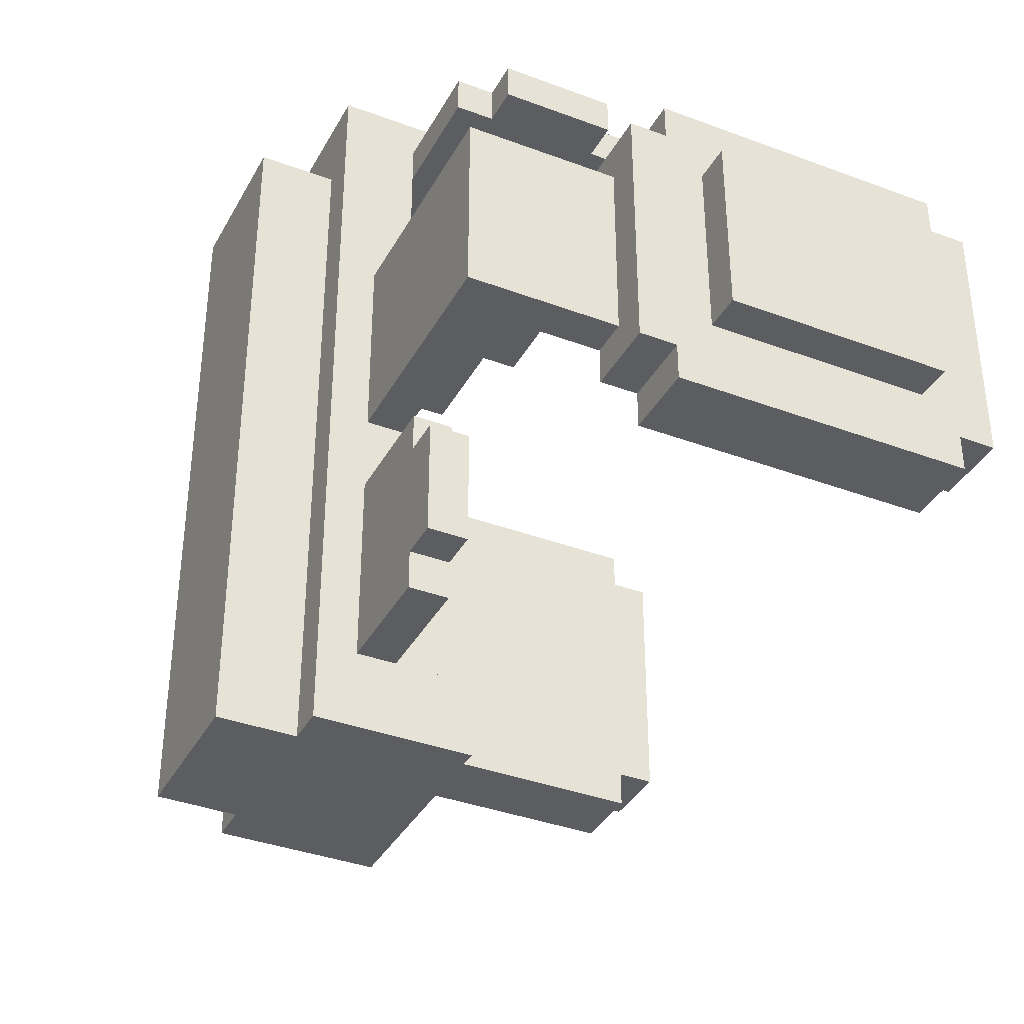
<metadata>
{"format":"obj","ext":"obj","renderer":"f3d","projection":"perspective","resolution":1024,"background":"white","views":[{"elev":-37.0,"azim":64.2,"up":"+Y"}]}
</metadata>
<code>
g exoskeleton_pilot_avatar_hat_mesh
v 0.09834 0.3275 0.4995
v -0.09834 0.3275 0.2373
v 0.09834 0.3275 0.2373
v -0.09834 0.3275 0.4995
v -0.2622 -0.09865 0.04059
v -0.3278 -0.06587 0.04059
v -0.3278 -0.09865 0.04059
v -0.2622 -0.06587 0.04059
v 0.3278 0.1964 0.3028
v 0.2622 0.1964 0.04059
v 0.3278 0.1964 0.04059
v 0.2622 0.1964 0.3028
v -0.2622 0.1636 0.04059
v -0.3278 0.1964 0.04059
v -0.3278 0.1636 0.04059
v -0.2622 0.1964 0.04059
v 0.3606 0.1308 0.27
v 0.3278 0.1308 0.07337
v 0.3606 0.1308 0.07337
v 0.3278 0.1308 0.27
v -0.1967 0.2947 0.3028
v -0.09834 0.2947 0.4339
v -0.1967 0.2947 0.4012
v -0.09834 0.2947 0.27
v -0.1967 0.2947 0.27
v -0.1967 0.2947 0.4339
v -0.2295 0.2947 0.4012
v -0.2295 0.2947 0.3028
v 0.2295 0.2947 0.3028
v 0.1967 0.2947 0.4012
v 0.1967 0.2947 0.3028
v 0.2295 0.2947 0.4012
v 0.09834 0.2947 0.4339
v 0.1967 0.2947 0.4339
v 0.09834 0.2947 0.27
v 0.1967 0.2947 0.27
v -0.3278 -0.03309 0.07337
v -0.3606 0.1308 0.07337
v -0.3606 -0.03309 0.07337
v -0.3278 0.1308 0.07337
v 0.295 0.1308 0.4667
v 0.2622 0.1308 0.3356
v 0.295 0.1308 0.3356
v 0.2622 0.1308 0.4339
v 0.09834 0.1308 0.4339
v 0.09834 0.1308 0.4667
v 0.09834 -0.2626 0.4339
v -0.09834 -0.2626 0.3684
v 0.09834 -0.2626 0.3684
v -0.09834 -0.2626 0.4339
v 0.06556 0.2619 0.5651
v -0.06556 0.2619 0.4995
v 0.06556 0.2619 0.4995
v -0.06556 0.2619 0.5651
v -0.2622 -0.06587 0.007806
v -0.3278 0.1636 0.007806
v -0.3278 -0.06587 0.007806
v -0.2622 0.1636 0.007806
v -0.09834 -0.09865 0.4667
v -0.1967 -0.09865 0.4339
v -0.09834 -0.09865 0.4339
v -0.1967 -0.09865 0.4667
v 0.1967 -0.09865 0.4667
v 0.09834 -0.09865 0.4339
v 0.1967 -0.09865 0.4339
v 0.09834 -0.09865 0.4667
v -0.2622 -0.06587 0.3028
v -0.3278 -0.09865 0.3028
v -0.3278 -0.06587 0.3028
v -0.2622 -0.09865 0.3028
v -0.2622 -0.03309 0.3356
v -0.2622 -0.06587 0.3356
v -0.3278 -0.06587 0.3356
v -0.295 -0.03309 0.3356
v -0.295 0.1308 0.3356
v -0.3278 0.1636 0.3356
v -0.2622 0.1308 0.3356
v -0.2622 0.1636 0.3356
v 0.3278 0.1636 0.04059
v 0.2622 0.1636 0.007806
v 0.3278 0.1636 0.007806
v 0.2622 0.1636 0.04059
v 0.3278 0.1636 0.3356
v 0.2622 0.1636 0.3028
v 0.3278 0.1636 0.3028
v 0.2622 0.1636 0.3356
v -0.1967 -0.1314 0.4667
v -0.2295 -0.1314 0.4339
v -0.1967 -0.1314 0.4339
v -0.2295 -0.1314 0.4667
v 0.2295 -0.1314 0.4667
v 0.1967 -0.1314 0.4339
v 0.2295 -0.1314 0.4339
v 0.1967 -0.1314 0.4667
v 0.2622 -0.09865 0.3028
v 0.3278 -0.09865 0.04059
v 0.2622 -0.09865 0.04059
v 0.3278 -0.09865 0.3028
v -0.2622 0.1964 0.3028
v -0.3278 0.1636 0.3028
v -0.3278 0.1964 0.3028
v -0.2622 0.1636 0.3028
v 0.3278 -0.03309 0.27
v 0.3606 -0.03309 0.07337
v 0.3278 -0.03309 0.07337
v 0.3606 -0.03309 0.27
v 0.1967 0.2619 0.3028
v 0.2295 0.2619 0.4012
v 0.2295 0.2619 0.3028
v 0.1967 0.2619 0.4012
v 0.09834 0.2619 0.4339
v 0.1967 0.2619 0.4339
v 0.09834 0.2619 0.27
v 0.1967 0.2619 0.27
v -0.09834 0.2619 0.4339
v -0.09834 0.2619 0.27
v 0.09834 0.2619 0.2373
v -0.09834 0.2619 0.2373
v -0.1967 0.2619 0.3028
v -0.1967 0.2619 0.27
v -0.1967 0.2619 0.4012
v -0.1967 0.2619 0.4339
v -0.2295 0.2619 0.4012
v -0.2295 0.2619 0.3028
v -0.09834 -0.3281 0.3684
v -0.09834 -0.3281 0.4995
v -0.06556 -0.3281 0.4995
v 0.09834 -0.3281 0.3684
v 0.06556 -0.3281 0.4995
v -0.06556 -0.3281 0.5651
v 0.06556 -0.3281 0.5651
v 0.09834 -0.3281 0.4995
v -0.3278 0.1308 0.27
v -0.3606 -0.03309 0.27
v -0.3606 0.1308 0.27
v -0.3278 -0.03309 0.27
v 0.2622 -0.03309 0.4339
v 0.295 -0.03309 0.3356
v 0.2622 -0.03309 0.3356
v 0.295 -0.03309 0.4667
v 0.09834 -0.03309 0.4339
v 0.09834 -0.03309 0.4667
v -0.1967 -0.2626 0.4667
v -0.09834 -0.2626 0.4339
v -0.1967 -0.2626 0.4339
v -0.09834 -0.2626 0.4667
v 0.09834 -0.2626 0.4667
v 0.1967 -0.2626 0.4339
v 0.09834 -0.2626 0.4339
v 0.1967 -0.2626 0.4667
v -0.09834 0.1308 0.4667
v -0.295 -0.03309 0.4667
v -0.295 0.1308 0.4667
v -0.09834 -0.03309 0.4667
v -0.3278 -0.06587 0.3356
v -0.3278 0.1636 0.3028
v -0.3278 0.1636 0.3356
v -0.3278 -0.06587 0.3028
v -0.3278 0.1308 0.27
v -0.3278 0.1964 0.3028
v -0.3278 0.1964 0.04059
v -0.3278 0.1308 0.07337
v -0.3278 -0.03309 0.27
v -0.3278 -0.09865 0.3028
v -0.3278 -0.03309 0.07337
v -0.3278 -0.09865 0.04059
v -0.3278 0.1636 0.04059
v -0.3278 -0.06587 0.04059
v -0.3278 0.1636 0.007806
v -0.3278 -0.06587 0.007806
v 0.2622 -0.06587 0.04059
v 0.3278 -0.06587 0.007806
v 0.2622 -0.06587 0.007806
v 0.3278 -0.06587 0.04059
v 0.2622 -0.06587 0.3356
v 0.3278 -0.06587 0.3028
v 0.2622 -0.06587 0.3028
v 0.3278 -0.06587 0.3356
v -0.2295 -0.2298 0.4667
v -0.1967 -0.2298 0.4339
v -0.2295 -0.2298 0.4339
v -0.1967 -0.2298 0.4667
v 0.1967 -0.2298 0.4667
v 0.2295 -0.2298 0.4339
v 0.1967 -0.2298 0.4339
v 0.2295 -0.2298 0.4667
v 0.2622 0.1636 0.04059
v 0.2622 -0.06587 0.3028
v 0.2622 -0.06587 0.04059
v 0.2622 0.1636 0.3028
v 0.2622 -0.09865 0.3028
v 0.2622 -0.09865 0.04059
v 0.2622 -0.06587 0.007806
v 0.2622 0.1636 0.007806
v 0.2622 0.1964 0.3028
v 0.2622 0.1964 0.04059
v 0.2622 -0.03309 0.3356
v 0.2622 -0.06587 0.3356
v 0.2622 0.1308 0.3356
v 0.2622 0.1636 0.3356
v 0.2622 -0.03309 0.4339
v 0.2622 0.1308 0.4339
v -0.09834 0.3275 0.4995
v -0.09834 0.2947 0.27
v -0.09834 0.3275 0.2373
v -0.09834 0.2947 0.4339
v -0.09834 0.2619 0.4339
v -0.09834 0.1308 0.4339
v -0.09834 0.1308 0.4667
v -0.09834 -0.03309 0.4667
v -0.09834 -0.09865 0.4667
v -0.09834 -0.09865 0.4339
v -0.09834 -0.03309 0.4339
v -0.09834 -0.3281 0.4995
v -0.09834 -0.2626 0.4667
v -0.09834 -0.3281 0.3684
v -0.09834 -0.2626 0.3684
v -0.09834 0.2619 0.27
v -0.09834 0.2619 0.2373
v -0.295 -0.03309 0.4667
v -0.295 0.1308 0.3356
v -0.295 0.1308 0.4667
v -0.295 -0.03309 0.3356
v -0.2295 0.2947 0.4012
v -0.2295 0.2619 0.3028
v -0.2295 0.2947 0.3028
v -0.2295 0.2619 0.4012
v -0.06556 0.2619 0.5651
v -0.06556 -0.3281 0.4995
v -0.06556 0.2619 0.4995
v -0.06556 -0.3281 0.5651
v -0.09834 -0.09865 0.4667
v -0.1967 -0.2298 0.4667
v -0.1967 -0.1314 0.4667
v -0.09834 -0.2626 0.4667
v -0.2295 -0.1314 0.4667
v -0.2295 -0.2298 0.4667
v -0.1967 -0.09865 0.4667
v -0.1967 -0.2626 0.4667
v -0.3606 -0.03309 0.27
v -0.3606 0.1308 0.07337
v -0.3606 0.1308 0.27
v -0.3606 -0.03309 0.07337
v -0.2622 0.1636 0.04059
v -0.2622 0.1964 0.3028
v -0.2622 0.1964 0.04059
v -0.2622 0.1636 0.3028
v -0.2622 -0.06587 0.3028
v -0.2622 -0.06587 0.04059
v -0.2622 -0.06587 0.007806
v -0.2622 0.1636 0.007806
v -0.2622 -0.09865 0.3028
v -0.2622 -0.09865 0.04059
v -0.2622 -0.03309 0.3356
v -0.2622 -0.06587 0.3356
v -0.2622 0.1308 0.3356
v -0.2622 0.1636 0.3356
v -0.2622 -0.03309 0.4339
v -0.2622 0.1308 0.4339
v -0.2295 -0.1314 0.4667
v -0.2295 -0.2298 0.4339
v -0.2295 -0.1314 0.4339
v -0.2295 -0.2298 0.4667
v -0.1967 0.2947 0.3028
v -0.1967 0.2619 0.27
v -0.1967 0.2947 0.27
v -0.1967 0.2619 0.3028
v -0.1967 0.2947 0.4339
v -0.1967 0.2619 0.4012
v -0.1967 0.2947 0.4012
v -0.1967 0.2619 0.4339
v -0.1967 -0.09865 0.4667
v -0.1967 -0.1314 0.4339
v -0.1967 -0.09865 0.4339
v -0.1967 -0.1314 0.4667
v -0.1967 -0.2298 0.4667
v -0.1967 -0.2626 0.4339
v -0.1967 -0.2298 0.4339
v -0.1967 -0.2626 0.4667
v 0.3606 -0.03309 0.27
v 0.3606 0.1308 0.07337
v 0.3606 -0.03309 0.07337
v 0.3606 0.1308 0.27
v 0.3278 0.1308 0.27
v 0.3278 0.1964 0.04059
v 0.3278 0.1308 0.07337
v 0.3278 0.1964 0.3028
v 0.3278 0.1636 0.3028
v 0.3278 -0.06587 0.3028
v 0.3278 -0.06587 0.3356
v 0.3278 0.1636 0.3356
v 0.3278 -0.03309 0.27
v 0.3278 -0.09865 0.3028
v 0.3278 -0.03309 0.07337
v 0.3278 -0.09865 0.04059
v 0.3278 0.1636 0.04059
v 0.3278 -0.06587 0.04059
v 0.3278 0.1636 0.007806
v 0.3278 -0.06587 0.007806
v 0.09834 0.2947 0.4339
v 0.09834 0.3275 0.2373
v 0.09834 0.2947 0.27
v 0.09834 0.3275 0.4995
v 0.09834 0.2619 0.4339
v 0.09834 0.1308 0.4339
v 0.09834 0.1308 0.4667
v 0.09834 -0.03309 0.4667
v 0.09834 -0.09865 0.4667
v 0.09834 -0.03309 0.4339
v 0.09834 -0.09865 0.4339
v 0.09834 -0.3281 0.4995
v 0.09834 -0.2626 0.4667
v 0.09834 -0.2626 0.3684
v 0.09834 -0.3281 0.3684
v 0.09834 0.2619 0.27
v 0.09834 0.2619 0.2373
v 0.295 -0.03309 0.4667
v 0.295 0.1308 0.3356
v 0.295 -0.03309 0.3356
v 0.295 0.1308 0.4667
v 0.2295 0.2619 0.4012
v 0.2295 0.2947 0.3028
v 0.2295 0.2619 0.3028
v 0.2295 0.2947 0.4012
v 0.06556 -0.3281 0.5651
v 0.06556 0.2619 0.4995
v 0.06556 -0.3281 0.4995
v 0.06556 0.2619 0.5651
v 0.09834 -0.09865 0.4667
v 0.1967 -0.2298 0.4667
v 0.09834 -0.2626 0.4667
v 0.1967 -0.1314 0.4667
v 0.2295 -0.1314 0.4667
v 0.2295 -0.2298 0.4667
v 0.1967 -0.09865 0.4667
v 0.1967 -0.2626 0.4667
v -0.2622 -0.06587 0.3356
v -0.3278 -0.06587 0.3028
v -0.3278 -0.06587 0.3356
v -0.2622 -0.06587 0.3028
v 0.2295 -0.2298 0.4667
v 0.2295 -0.1314 0.4339
v 0.2295 -0.2298 0.4339
v 0.2295 -0.1314 0.4667
v 0.1967 0.2619 0.3028
v 0.1967 0.2947 0.27
v 0.1967 0.2619 0.27
v 0.1967 0.2947 0.3028
v 0.1967 0.2619 0.4339
v 0.1967 0.2947 0.4012
v 0.1967 0.2619 0.4012
v 0.1967 0.2947 0.4339
v 0.1967 -0.1314 0.4667
v 0.1967 -0.09865 0.4339
v 0.1967 -0.1314 0.4339
v 0.1967 -0.09865 0.4667
v 0.1967 -0.2626 0.4667
v 0.1967 -0.2298 0.4339
v 0.1967 -0.2626 0.4339
v 0.1967 -0.2298 0.4667
v -0.06556 0.2619 0.5651
v 0.06556 -0.3281 0.5651
v -0.06556 -0.3281 0.5651
v 0.06556 0.2619 0.5651
v -0.09834 0.3275 0.4995
v -0.06556 -0.3281 0.4995
v -0.09834 -0.3281 0.4995
v -0.06556 0.2619 0.4995
v 0.09834 0.3275 0.4995
v 0.06556 0.2619 0.4995
v 0.09834 -0.3281 0.4995
v 0.06556 -0.3281 0.4995
v -0.2622 -0.06587 0.04059
v -0.3278 -0.06587 0.007806
v -0.3278 -0.06587 0.04059
v -0.2622 -0.06587 0.007806
v 0.09834 0.1308 0.4667
v 0.295 -0.03309 0.4667
v 0.09834 -0.03309 0.4667
v 0.295 0.1308 0.4667
v -0.09834 -0.03309 0.4667
v -0.09834 -0.03309 0.4339
v -0.295 -0.03309 0.4667
v -0.2622 -0.03309 0.4339
v -0.295 -0.03309 0.3356
v -0.2622 -0.03309 0.3356
v 0.295 0.1308 0.3356
v 0.3278 -0.06587 0.3356
v 0.295 -0.03309 0.3356
v 0.3278 0.1636 0.3356
v 0.2622 -0.03309 0.3356
v 0.2622 -0.06587 0.3356
v 0.2622 0.1308 0.3356
v 0.2622 0.1636 0.3356
v 0.3278 0.1308 0.27
v 0.3606 -0.03309 0.27
v 0.3278 -0.03309 0.27
v 0.3606 0.1308 0.27
v -0.1967 0.2947 0.4339
v -0.09834 0.2619 0.4339
v -0.1967 0.2619 0.4339
v -0.09834 0.2947 0.4339
v 0.09834 0.2947 0.4339
v 0.1967 0.2619 0.4339
v 0.09834 0.2619 0.4339
v 0.1967 0.2947 0.4339
v -0.3278 -0.03309 0.27
v -0.3606 -0.03309 0.07337
v -0.3606 -0.03309 0.27
v -0.3278 -0.03309 0.07337
v 0.2622 0.1964 0.3028
v 0.3278 0.1636 0.3028
v 0.2622 0.1636 0.3028
v 0.3278 0.1964 0.3028
v -0.2622 -0.09865 0.3028
v -0.3278 -0.09865 0.04059
v -0.3278 -0.09865 0.3028
v -0.2622 -0.09865 0.04059
v -0.3278 0.1636 0.3356
v -0.2622 0.1636 0.3028
v -0.2622 0.1636 0.3356
v -0.3278 0.1636 0.3028
v -0.3278 0.1636 0.04059
v -0.2622 0.1636 0.007806
v -0.2622 0.1636 0.04059
v -0.3278 0.1636 0.007806
v 0.2622 -0.06587 0.3028
v 0.3278 -0.09865 0.3028
v 0.2622 -0.09865 0.3028
v 0.3278 -0.06587 0.3028
v -0.2295 0.2947 0.4012
v -0.1967 0.2619 0.4012
v -0.2295 0.2619 0.4012
v -0.1967 0.2947 0.4012
v 0.1967 0.2947 0.4012
v 0.2295 0.2619 0.4012
v 0.1967 0.2619 0.4012
v 0.2295 0.2947 0.4012
v -0.09834 -0.03309 0.4339
v -0.2622 0.1308 0.4339
v -0.2622 -0.03309 0.4339
v -0.09834 0.1308 0.4339
v 0.09834 0.1308 0.4339
v 0.09834 0.2619 0.4339
v -0.09834 0.2619 0.4339
v 0.09834 -0.03309 0.4339
v -0.09834 -0.09865 0.4339
v 0.09834 -0.09865 0.4339
v 0.09834 -0.2626 0.4339
v 0.1967 -0.1314 0.4339
v 0.1967 -0.09865 0.4339
v 0.1967 -0.2298 0.4339
v 0.1967 -0.2626 0.4339
v 0.2295 -0.1314 0.4339
v 0.2295 -0.2298 0.4339
v -0.09834 -0.2626 0.4339
v -0.1967 -0.2298 0.4339
v -0.1967 -0.2626 0.4339
v -0.1967 -0.1314 0.4339
v -0.2295 -0.1314 0.4339
v -0.2295 -0.2298 0.4339
v -0.1967 -0.09865 0.4339
v -0.295 0.1308 0.4667
v -0.09834 0.1308 0.4339
v -0.09834 0.1308 0.4667
v -0.2622 0.1308 0.4339
v -0.2622 0.1308 0.3356
v -0.295 0.1308 0.3356
v 0.2622 -0.06587 0.007806
v 0.3278 0.1636 0.007806
v 0.2622 0.1636 0.007806
v 0.3278 -0.06587 0.007806
v 0.3278 -0.03309 0.07337
v 0.3606 0.1308 0.07337
v 0.3278 0.1308 0.07337
v 0.3606 -0.03309 0.07337
v -0.09834 0.2619 0.2373
v 0.09834 0.3275 0.2373
v -0.09834 0.3275 0.2373
v 0.09834 0.2619 0.2373
v -0.09834 -0.3281 0.3684
v 0.09834 -0.2626 0.3684
v -0.09834 -0.2626 0.3684
v 0.09834 -0.3281 0.3684
v -0.1967 0.2619 0.27
v -0.09834 0.2947 0.27
v -0.1967 0.2947 0.27
v -0.09834 0.2619 0.27
v 0.09834 0.2619 0.27
v 0.1967 0.2947 0.27
v 0.09834 0.2947 0.27
v 0.1967 0.2619 0.27
v -0.3606 0.1308 0.27
v -0.3278 0.1308 0.07337
v -0.3278 0.1308 0.27
v -0.3606 0.1308 0.07337
v 0.2622 0.1636 0.04059
v 0.3278 0.1964 0.04059
v 0.2622 0.1964 0.04059
v 0.3278 0.1636 0.04059
v -0.3278 0.1964 0.3028
v -0.2622 0.1964 0.04059
v -0.2622 0.1964 0.3028
v -0.3278 0.1964 0.04059
v 0.2622 -0.09865 0.04059
v 0.3278 -0.06587 0.04059
v 0.2622 -0.06587 0.04059
v 0.3278 -0.09865 0.04059
v -0.2295 0.2619 0.3028
v -0.1967 0.2947 0.3028
v -0.2295 0.2947 0.3028
v -0.1967 0.2619 0.3028
v 0.1967 0.2619 0.3028
v 0.2295 0.2947 0.3028
v 0.1967 0.2947 0.3028
v 0.2295 0.2619 0.3028
v 0.2622 0.1308 0.4339
v 0.2622 -0.03309 0.4339
g exoskeleton_pilot_avatar_hat_mesh_0
f -516 -517 -518
f -515 -518 -517
f -512 -513 -514
f -511 -514 -513
f -508 -509 -510
f -507 -510 -509
f -504 -505 -506
f -503 -506 -505
f -500 -501 -502
f -499 -502 -501
f -496 -497 -498
f -495 -498 -497
f -494 -498 -495
f -496 -493 -497
f -496 -498 -492
f -491 -492 -498
f -488 -489 -490
f -487 -490 -489
f -489 -488 -486
f -489 -486 -485
f -484 -486 -488
f -483 -484 -488
f -480 -481 -482
f -479 -482 -481
f -476 -477 -478
f -475 -478 -477
f -474 -478 -475
f -474 -473 -478
f -470 -471 -472
f -469 -472 -471
f -466 -467 -468
f -465 -468 -467
f -462 -463 -464
f -461 -464 -463
f -458 -459 -460
f -457 -460 -459
f -454 -455 -456
f -453 -456 -455
f -450 -451 -452
f -449 -452 -451
f -446 -447 -448
f -446 -448 -445
f -445 -444 -446
f -443 -446 -444
f -443 -444 -442
f -443 -442 -441
f -438 -439 -440
f -437 -440 -439
f -434 -435 -436
f -433 -436 -435
f -430 -431 -432
f -429 -432 -431
f -426 -427 -428
f -425 -428 -427
f -422 -423 -424
f -421 -424 -423
f -418 -419 -420
f -417 -420 -419
f -414 -415 -416
f -413 -416 -415
f -410 -411 -412
f -409 -412 -411
f -409 -408 -412
f -409 -407 -408
f -406 -412 -408
f -405 -412 -406
f -408 -404 -406
f -403 -406 -404
f -406 -403 -402
f -401 -402 -403
f -403 -404 -400
f -403 -400 -399
f -398 -400 -404
f -404 -397 -398
f -398 -396 -400
f -395 -400 -396
f -392 -393 -394
f -394 -391 -392
f -390 -392 -391
f -392 -390 -389
f -388 -389 -390
f -390 -391 -387
f -384 -385 -386
f -383 -386 -385
f -380 -381 -382
f -379 -382 -381
f -378 -382 -379
f -378 -379 -377
f -374 -375 -376
f -373 -376 -375
f -370 -371 -372
f -369 -372 -371
f -366 -367 -368
f -365 -368 -367
f -362 -363 -364
f -361 -364 -363
f -363 -360 -361
f -359 -360 -363
f -359 -358 -360
f -357 -360 -358
f -356 -361 -360
f -356 -355 -361
f -356 -354 -355
f -353 -355 -354
f -352 -357 -358
f -357 -352 -354
f -353 -354 -351
f -351 -354 -352
f -352 -350 -351
f -349 -351 -350
f -346 -347 -348
f -345 -348 -347
f -342 -343 -344
f -341 -344 -343
f -338 -339 -340
f -337 -340 -339
f -334 -335 -336
f -333 -336 -335
f -330 -331 -332
f -329 -332 -331
f -331 -330 -328
f -327 -328 -330
f -330 -332 -326
f -325 -326 -332
f -329 -324 -332
f -323 -332 -324
f -331 -322 -329
f -322 -331 -321
f -320 -329 -322
f -329 -320 -319
f -322 -318 -320
f -317 -320 -318
f -314 -315 -316
f -313 -316 -315
f -313 -312 -316
f -312 -311 -316
f -311 -310 -316
f -316 -310 -309
f -309 -308 -316
f -308 -309 -307
f -306 -307 -309
f -305 -316 -308
f -305 -308 -304
f -305 -304 -303
f -302 -303 -304
f -315 -314 -301
f -300 -301 -314
f -297 -298 -299
f -296 -299 -298
f -293 -294 -295
f -292 -295 -294
f -289 -290 -291
f -288 -291 -290
f -285 -286 -287
f -284 -287 -286
f -285 -283 -286
f -282 -286 -283
f -285 -287 -281
f -280 -284 -286
f -277 -278 -279
f -276 -279 -278
f -273 -274 -275
f -272 -275 -274
f -272 -271 -275
f -270 -275 -271
f -270 -269 -275
f -268 -275 -269
f -271 -267 -270
f -266 -270 -267
f -271 -272 -265
f -271 -265 -264
f -263 -265 -272
f -263 -272 -262
f -265 -263 -261
f -260 -261 -263
f -257 -258 -259
f -256 -259 -258
f -253 -254 -255
f -252 -255 -254
f -249 -250 -251
f -248 -251 -250
f -245 -246 -247
f -244 -247 -246
f -241 -242 -243
f -240 -243 -242
f -237 -238 -239
f -236 -239 -238
f -233 -234 -235
f -232 -235 -234
f -235 -232 -231
f -231 -230 -235
f -230 -231 -229
f -228 -229 -231
f -227 -235 -230
f -226 -227 -230
f -227 -226 -225
f -224 -225 -226
f -233 -223 -234
f -233 -225 -223
f -225 -224 -222
f -222 -223 -225
f -223 -222 -221
f -220 -221 -222
f -217 -218 -219
f -216 -219 -218
f -219 -216 -215
f -216 -214 -215
f -214 -216 -213
f -213 -216 -212
f -212 -216 -211
f -212 -211 -210
f -209 -210 -211
f -208 -211 -216
f -211 -208 -207
f -207 -208 -206
f -205 -206 -208
f -218 -217 -204
f -203 -218 -204
f -200 -201 -202
f -199 -202 -201
f -196 -197 -198
f -195 -198 -197
f -192 -193 -194
f -191 -194 -193
f -188 -189 -190
f -187 -190 -189
f -187 -189 -186
f -185 -186 -189
f -187 -184 -190
f -183 -189 -188
f -180 -181 -182
f -179 -182 -181
f -176 -177 -178
f -175 -178 -177
f -172 -173 -174
f -171 -174 -173
f -168 -169 -170
f -167 -170 -169
f -164 -165 -166
f -163 -166 -165
f -160 -161 -162
f -159 -162 -161
f -156 -157 -158
f -155 -158 -157
f -152 -153 -154
f -151 -154 -153
f -154 -151 -150
f -149 -150 -151
f -150 -149 -148
f -147 -148 -149
f -144 -145 -146
f -143 -146 -145
f -140 -141 -142
f -139 -142 -141
f -136 -137 -138
f -135 -137 -136
f -136 -134 -135
f -133 -135 -134
f -130 -131 -132
f -129 -132 -131
f -128 -131 -130
f -127 -131 -128
f -132 -129 -126
f -126 -129 -125
f -122 -123 -124
f -121 -124 -123
f -118 -119 -120
f -117 -120 -119
f -114 -115 -116
f -113 -116 -115
f -110 -111 -112
f -109 -112 -111
f -106 -107 -108
f -105 -108 -107
f -102 -103 -104
f -101 -104 -103
f -98 -99 -100
f -97 -100 -99
f -94 -95 -96
f -93 -96 -95
f -90 -91 -92
f -89 -92 -91
f -86 -87 -88
f -85 -88 -87
f -82 -83 -84
f -81 -84 -83
f -78 -79 -80
f -77 -80 -79
f -77 -76 -80
f -76 -77 -75
f -74 -75 -77
f -73 -80 -76
f -80 -73 -72
f -71 -72 -73
f -71 -70 -72
f -71 -69 -70
f -71 -68 -69
f -67 -70 -69
f -70 -67 -66
f -69 -65 -67
f -64 -67 -65
f -63 -72 -70
f -63 -62 -72
f -63 -61 -62
f -60 -72 -62
f -60 -62 -59
f -58 -59 -62
f -57 -72 -60
f -54 -55 -56
f -56 -55 -53
f -53 -52 -56
f -51 -56 -52
f -48 -49 -50
f -47 -50 -49
f -44 -45 -46
f -43 -46 -45
f -40 -41 -42
f -39 -42 -41
f -36 -37 -38
f -35 -38 -37
f -32 -33 -34
f -31 -34 -33
f -28 -29 -30
f -27 -30 -29
f -24 -25 -26
f -23 -26 -25
f -20 -21 -22
f -19 -22 -21
f -16 -17 -18
f -15 -18 -17
f -12 -13 -14
f -11 -14 -13
f -8 -9 -10
f -7 -10 -9
f -4 -5 -6
f -3 -6 -5
f -76 -2 -73
f -1 -73 -2

</code>
